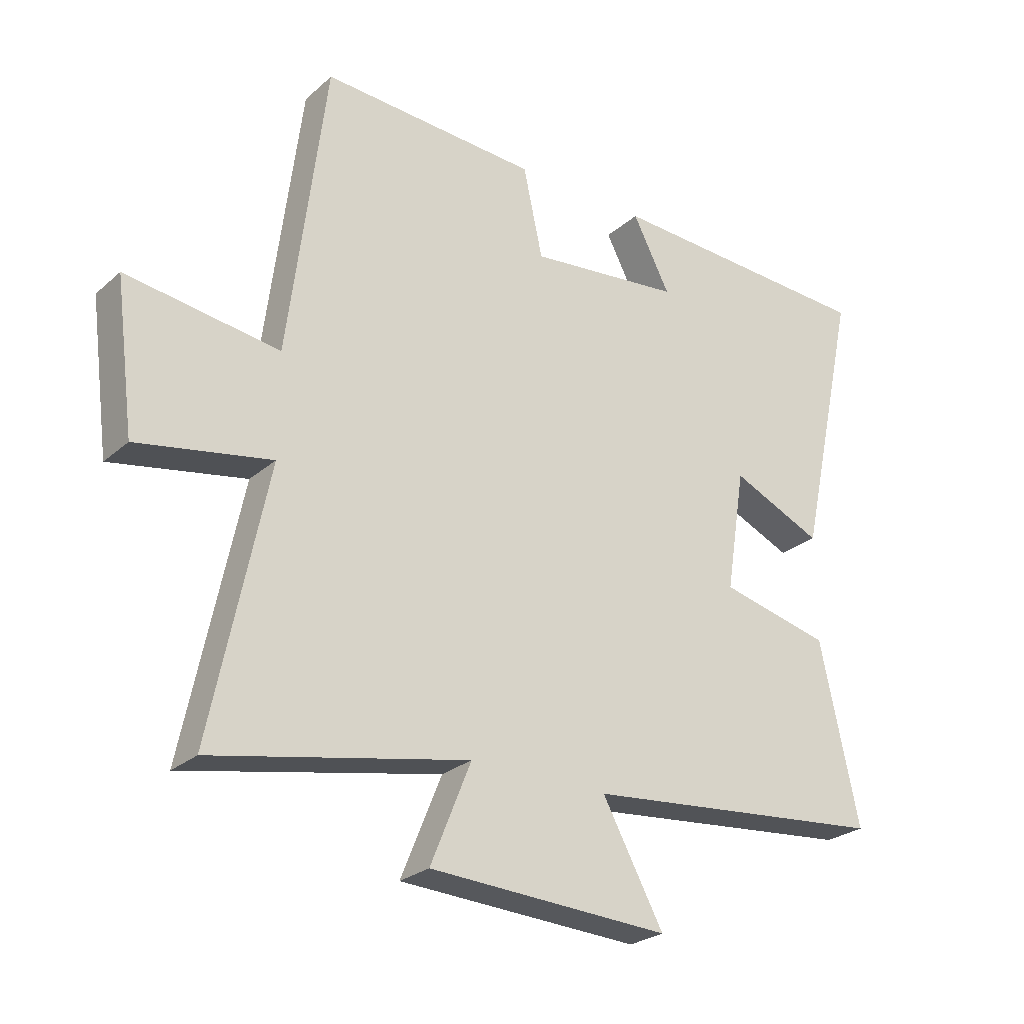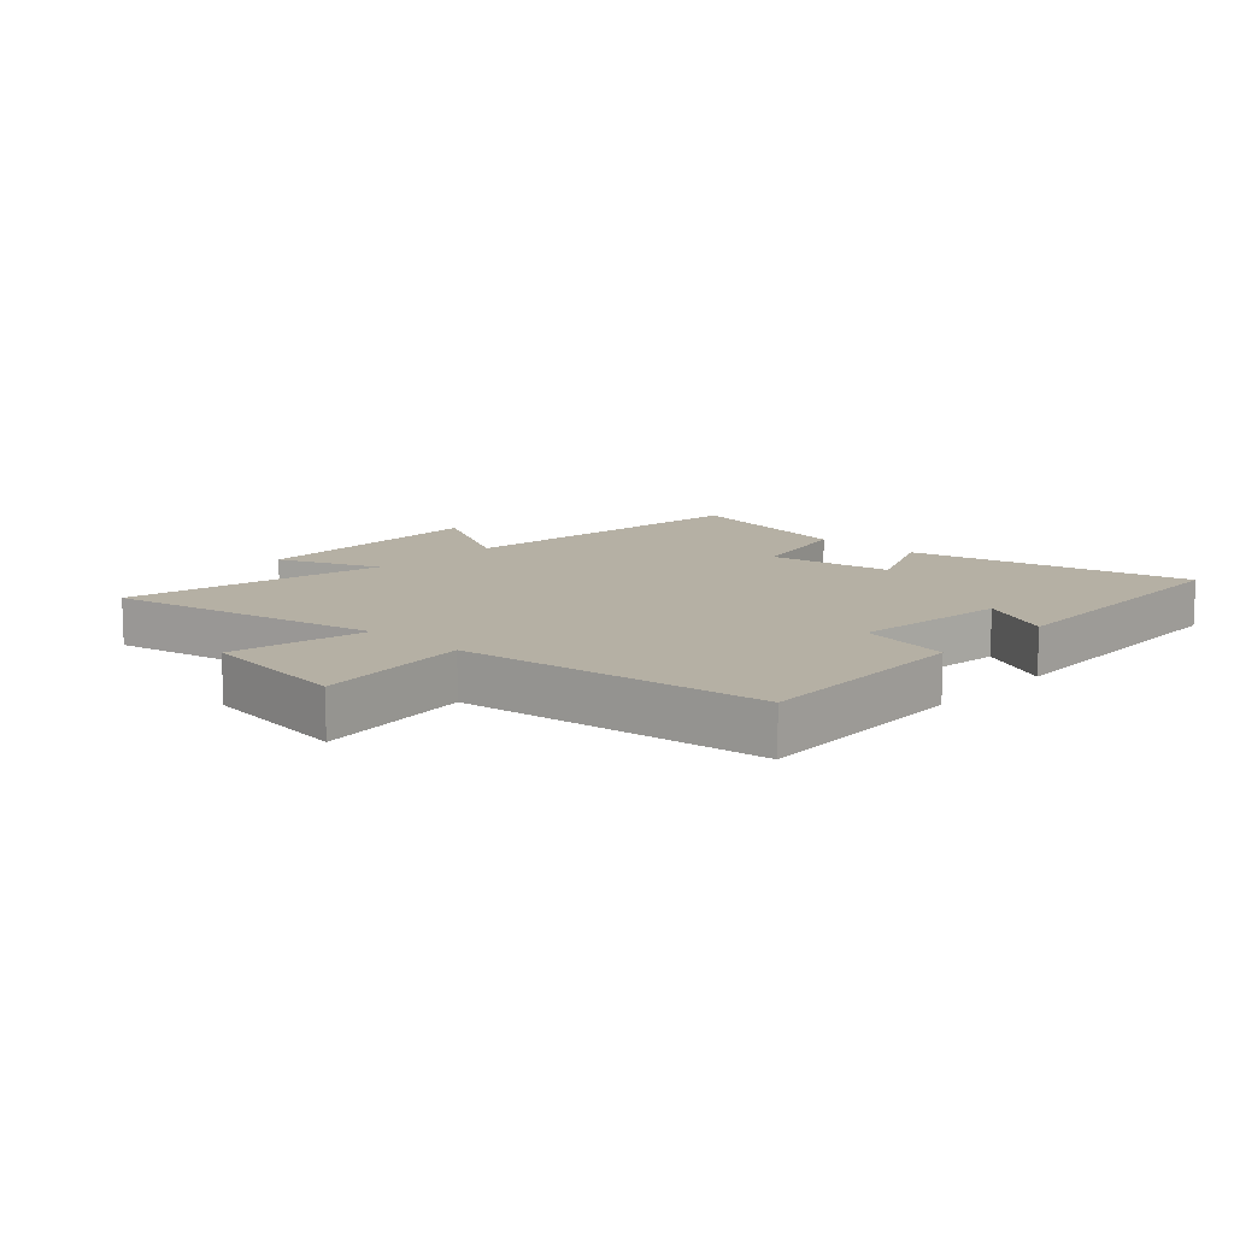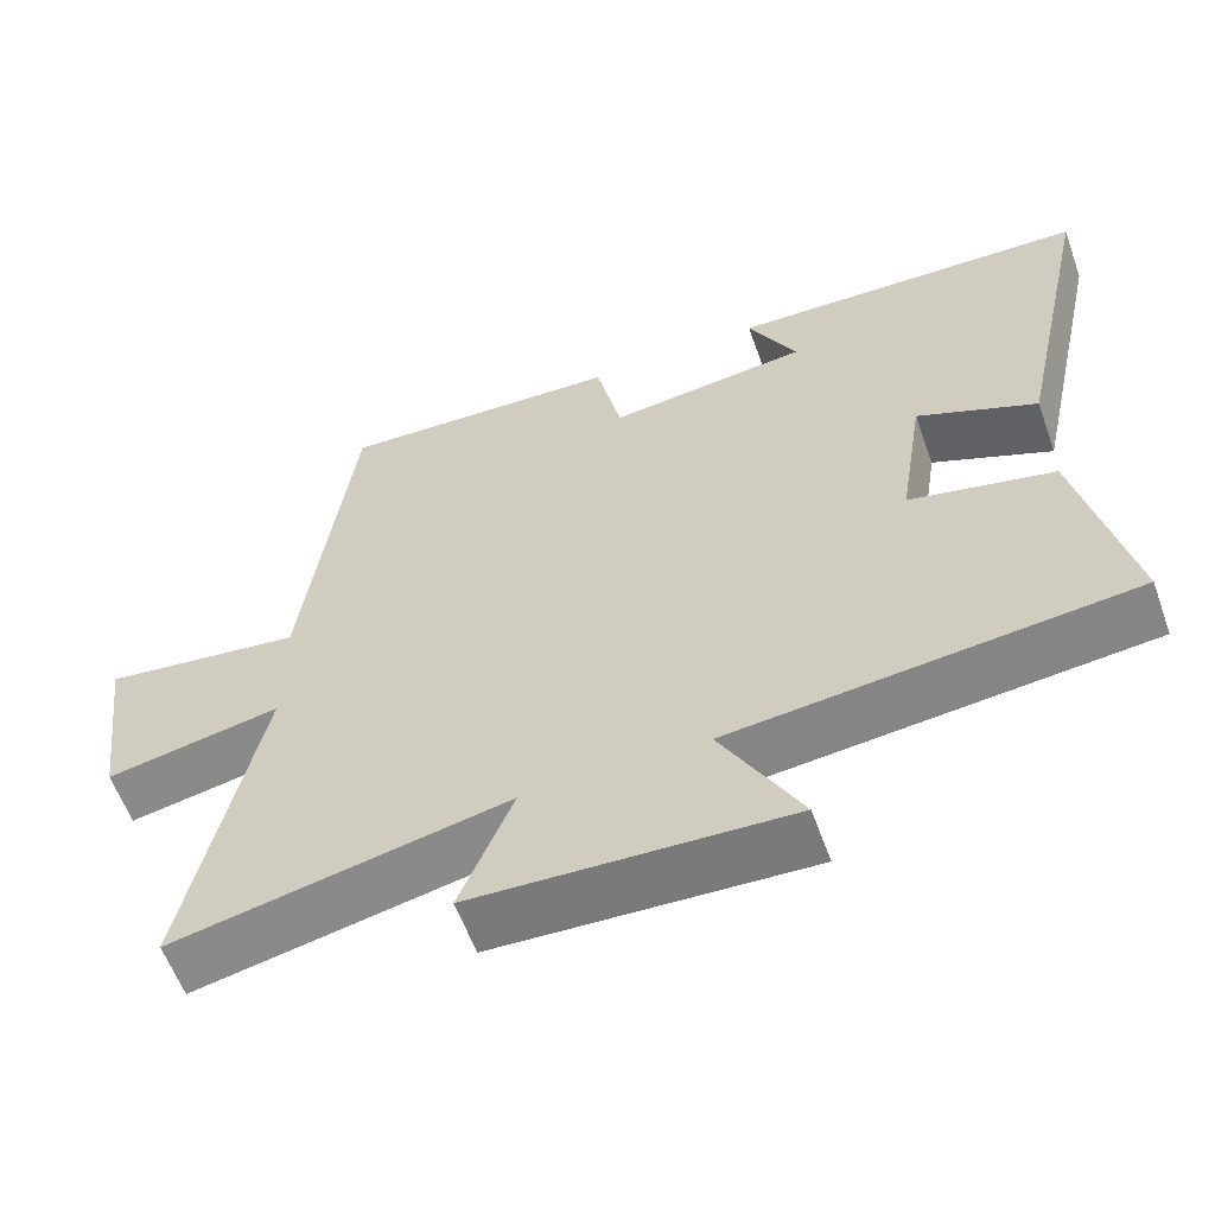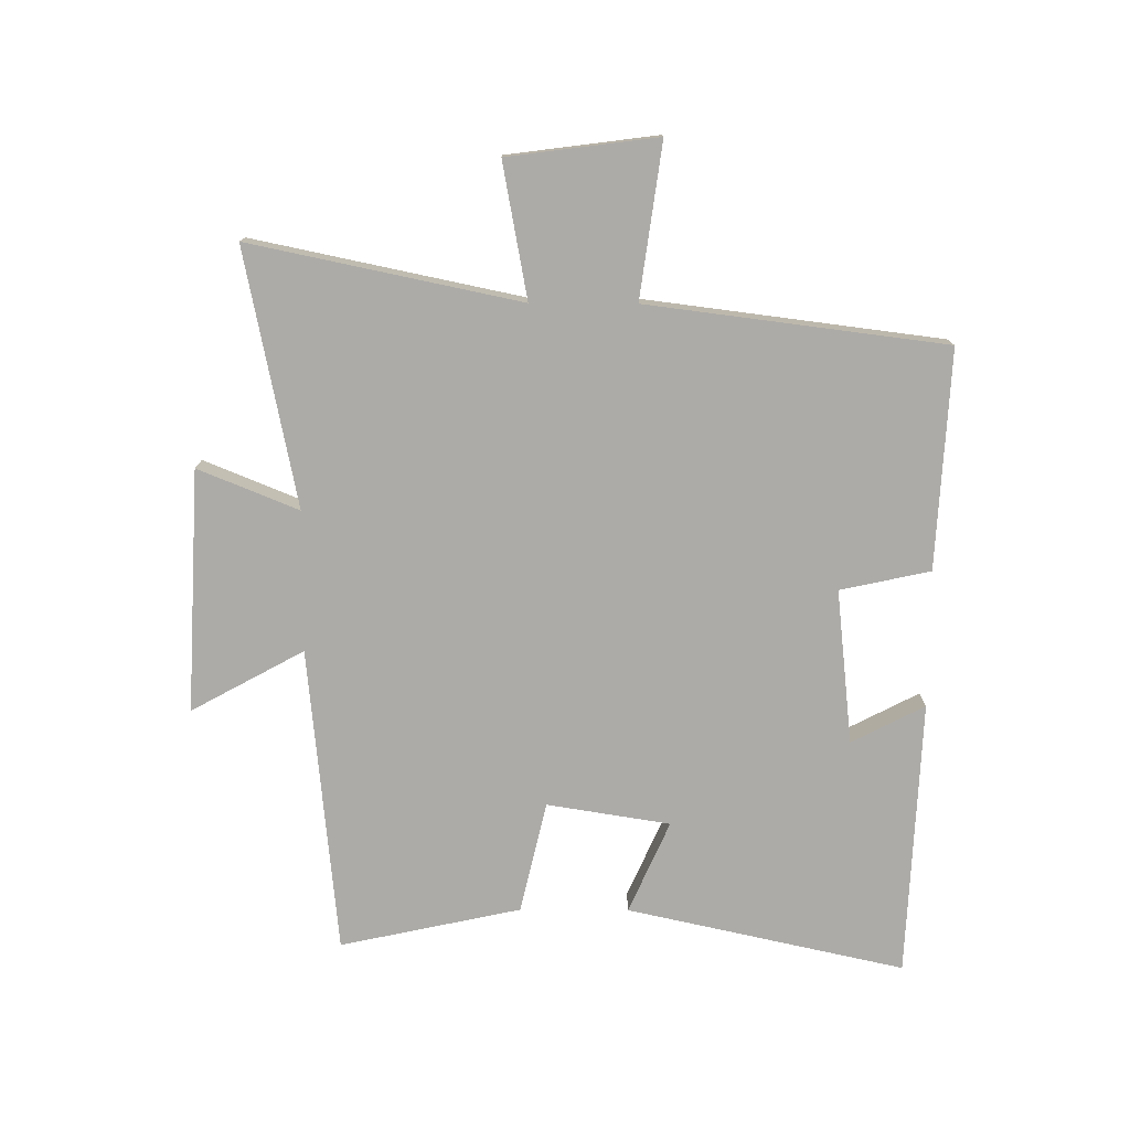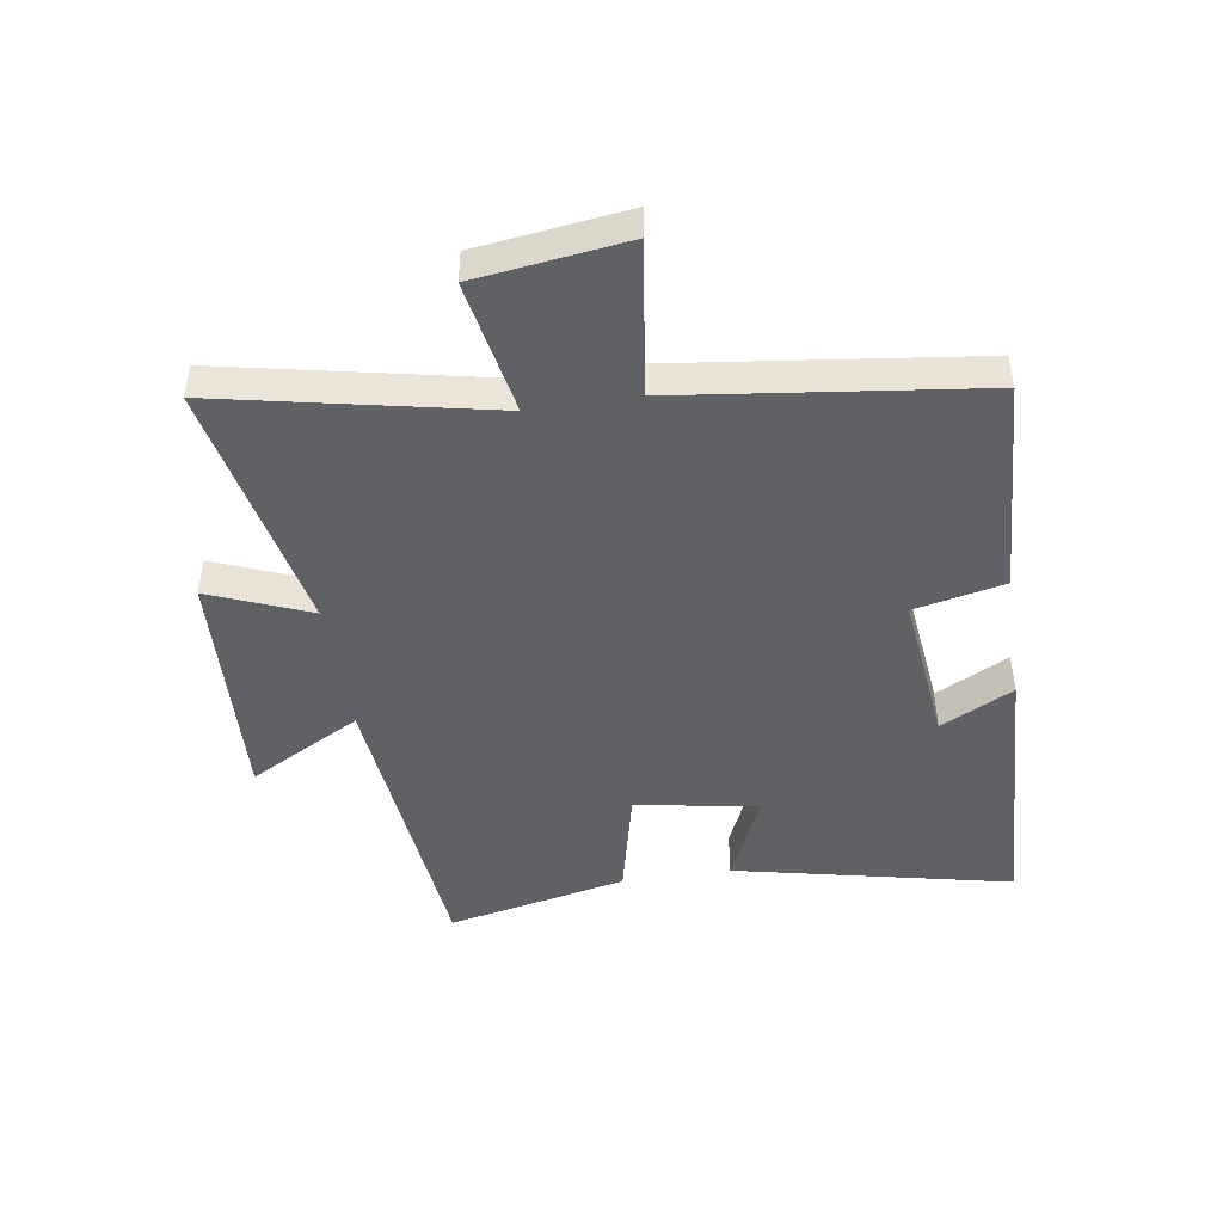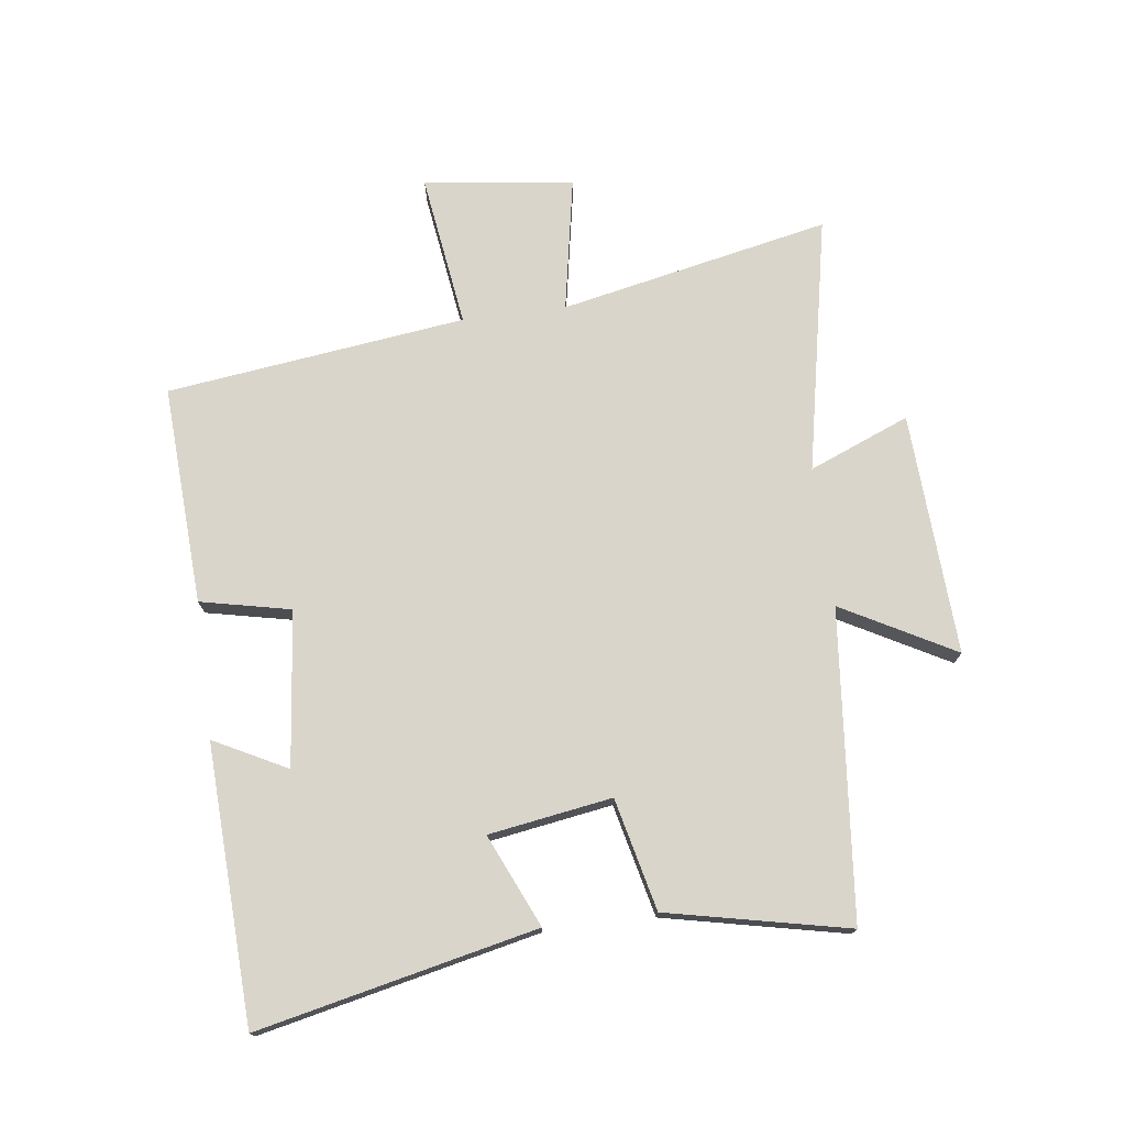
<metadata>
{"format":"obj","ext":"obj","renderer":"f3d","projection":"perspective","resolution":1024,"background":"white","views":[{"elev":-26.0,"azim":-36.6,"up":"+Z"},{"elev":11.6,"azim":-46.8,"up":"+Y"},{"elev":-59.4,"azim":19.8,"up":"+Z"},{"elev":-76.5,"azim":-90.3,"up":"+Y"},{"elev":-46.1,"azim":-81.2,"up":"+Y"},{"elev":74.2,"azim":82.6,"up":"+Y"}]}
</metadata>
<code>
v -0.438 0.07 0.519
v -0.078 0.07 0.5
v -0.046 0.07 0.352
v 0.208 0.07 0.38
v 0.146 0.07 0.5
v 0.6 0.07 0.48
v 0.5 0.07 0.024
v 0.349 0.07 0.091
v 0.317 0.07 -0.111
v 0.5 0.07 -0.154
v 0.564 0.07 -0.451
v 0.059 0.07 -0.5
v 0.16 0.07 -0.685
v -0.238 0.07 -0.665
v -0.171 0.07 -0.5
v -0.592 0.07 -0.585
v -0.5 0.07 -0.142
v -0.721 0.07 -0.183
v -0.753 0.07 0.063
v -0.5 0.07 0.028
v -0.438 0 0.519
v -0.078 0 0.5
v -0.046 0 0.352
v 0.208 0 0.38
v 0.146 0 0.5
v 0.6 0 0.48
v 0.5 0 0.024
v 0.349 0 0.091
v 0.317 0 -0.111
v 0.5 0 -0.154
v 0.564 0 -0.451
v 0.059 0 -0.5
v 0.16 0 -0.685
v -0.238 0 -0.665
v -0.171 0 -0.5
v -0.592 0 -0.585
v -0.5 0 -0.142
v -0.721 0 -0.183
v -0.753 0 0.063
v -0.5 0 0.028
f 17 18 19 20
f 17 20 1 2
f 15 16 17 2
f 12 13 14 15
f 12 15 2 3
f 9 10 11 12
f 8 9 12 3
f 7 8 3 4
f 4 5 6 7
f 40 39 38 37
f 22 21 40 37
f 22 37 36 35
f 35 34 33 32
f 23 22 35 32
f 32 31 30 29
f 23 32 29 28
f 24 23 28 27
f 27 26 25 24
f 1 21 22 2
f 2 22 23 3
f 3 23 24 4
f 4 24 25 5
f 5 25 26 6
f 6 26 27 7
f 7 27 28 8
f 8 28 29 9
f 9 29 30 10
f 10 30 31 11
f 11 31 32 12
f 12 32 33 13
f 13 33 34 14
f 14 34 35 15
f 15 35 36 16
f 16 36 37 17
f 17 37 38 18
f 18 38 39 19
f 19 39 40 20
f 20 40 21 1

</code>
